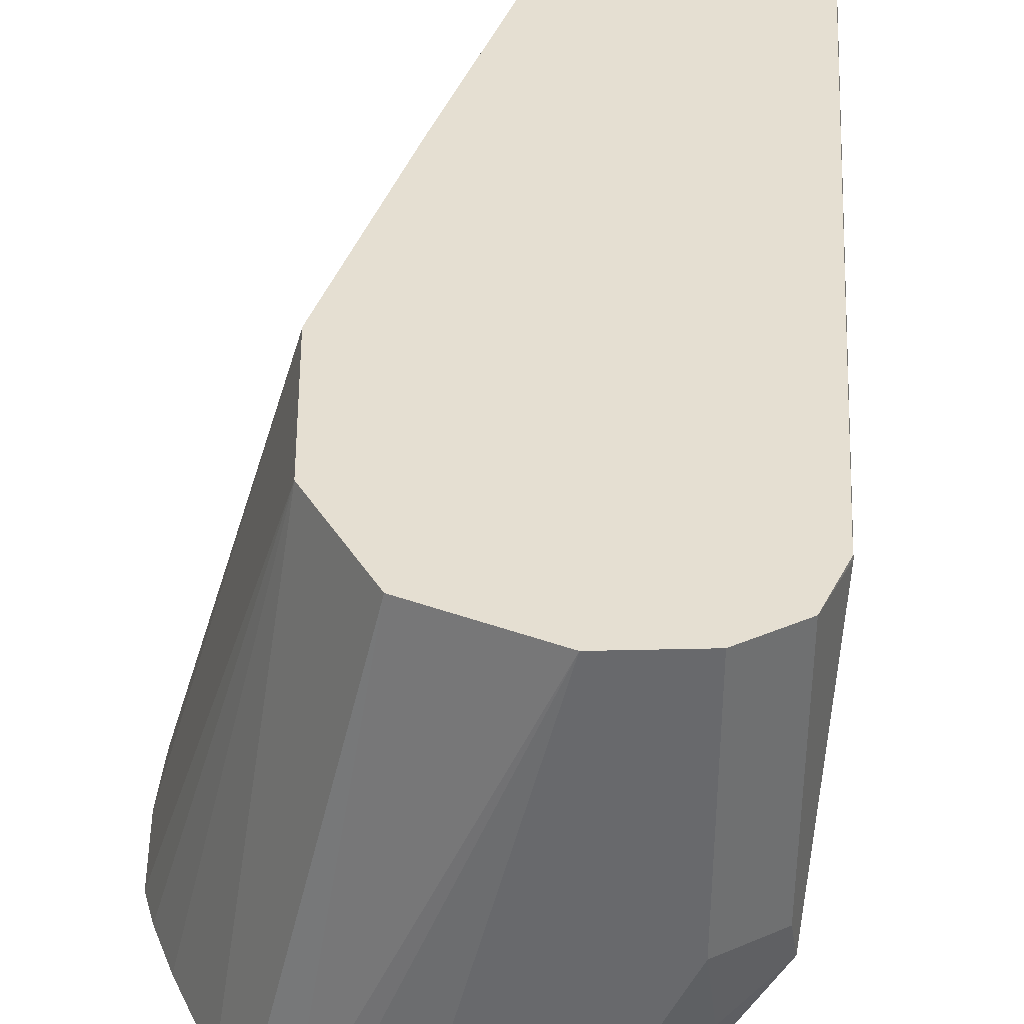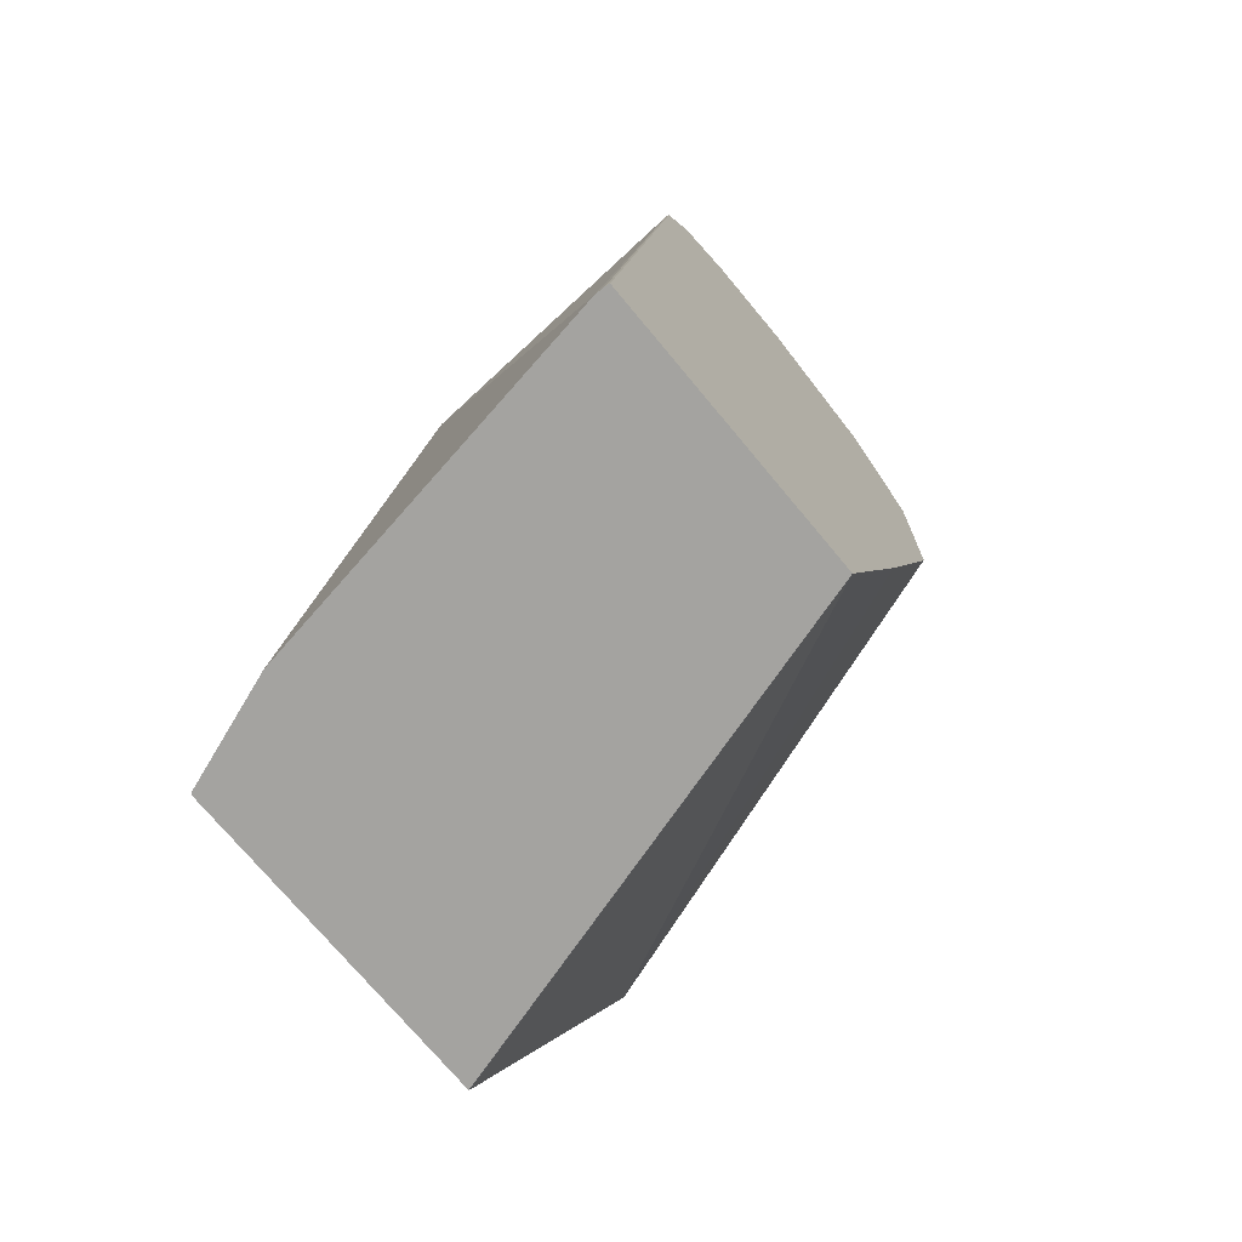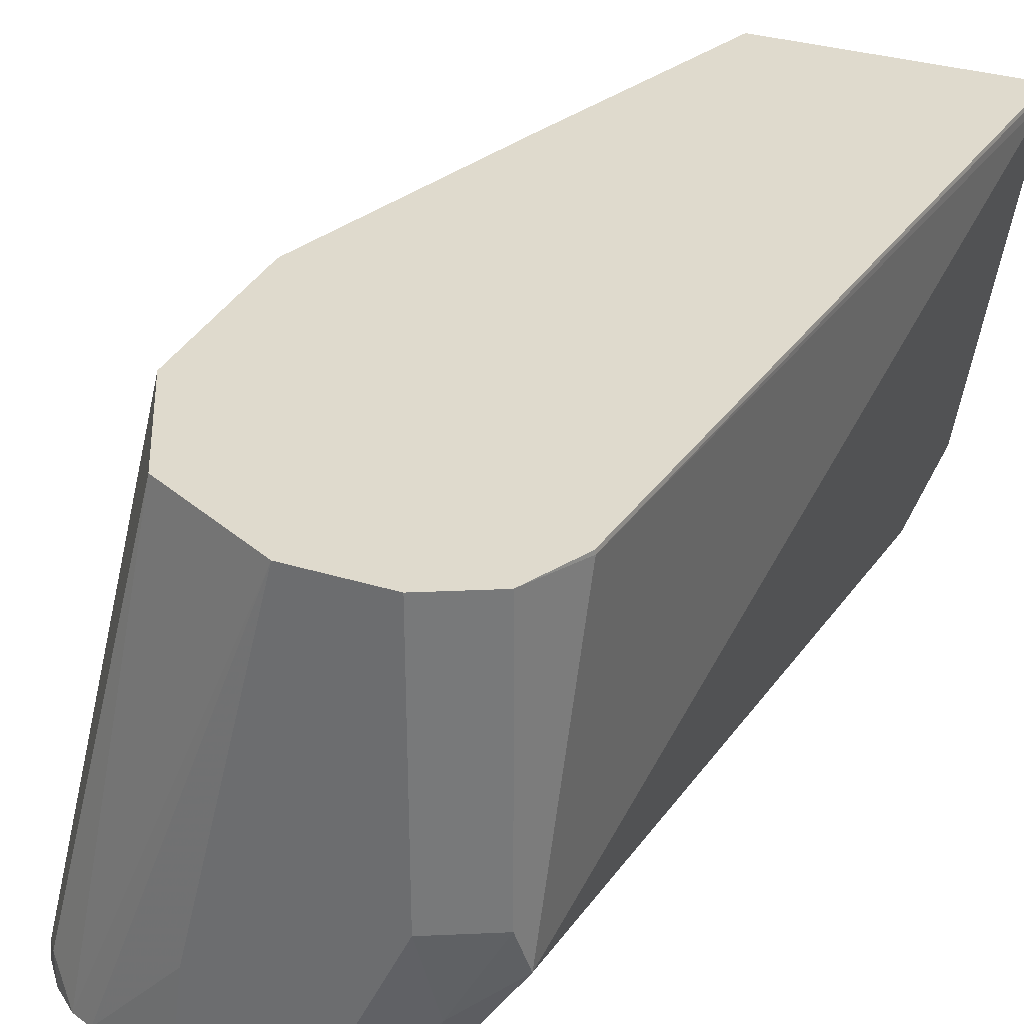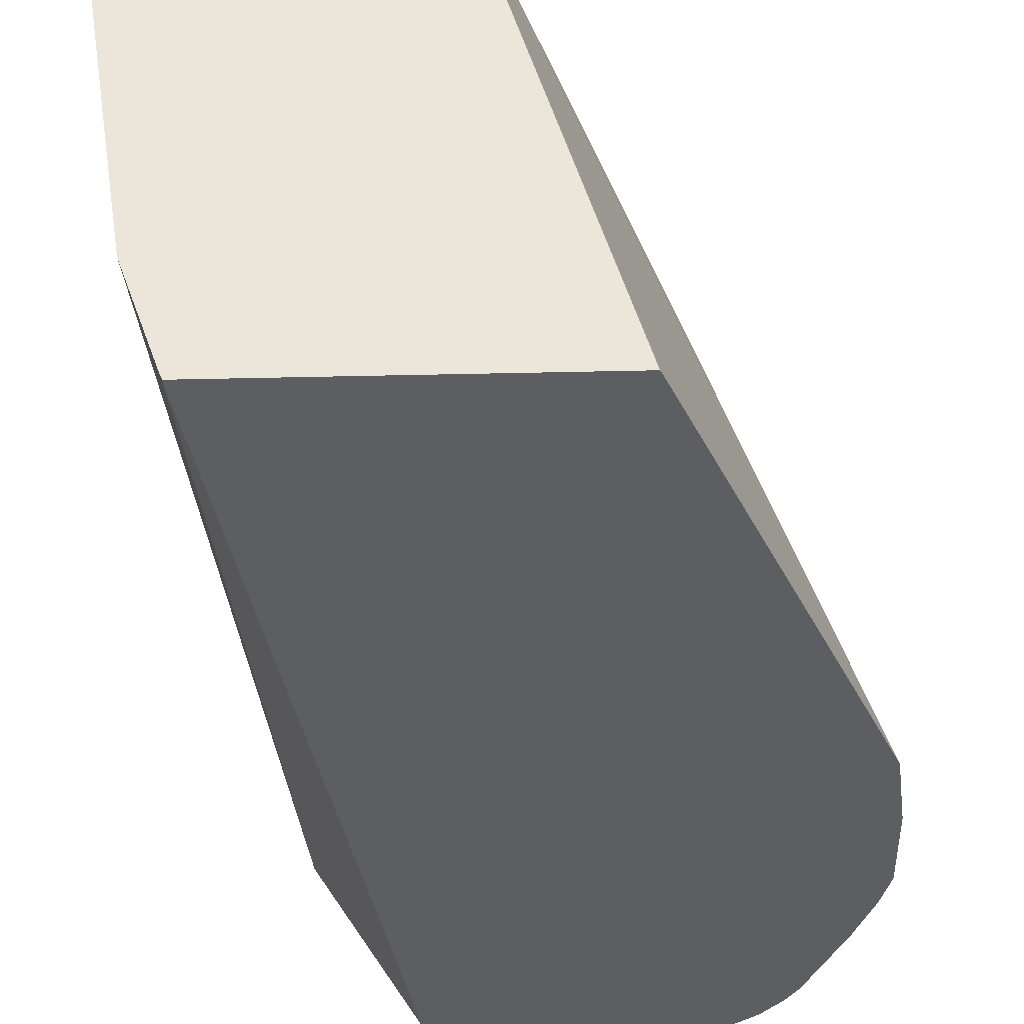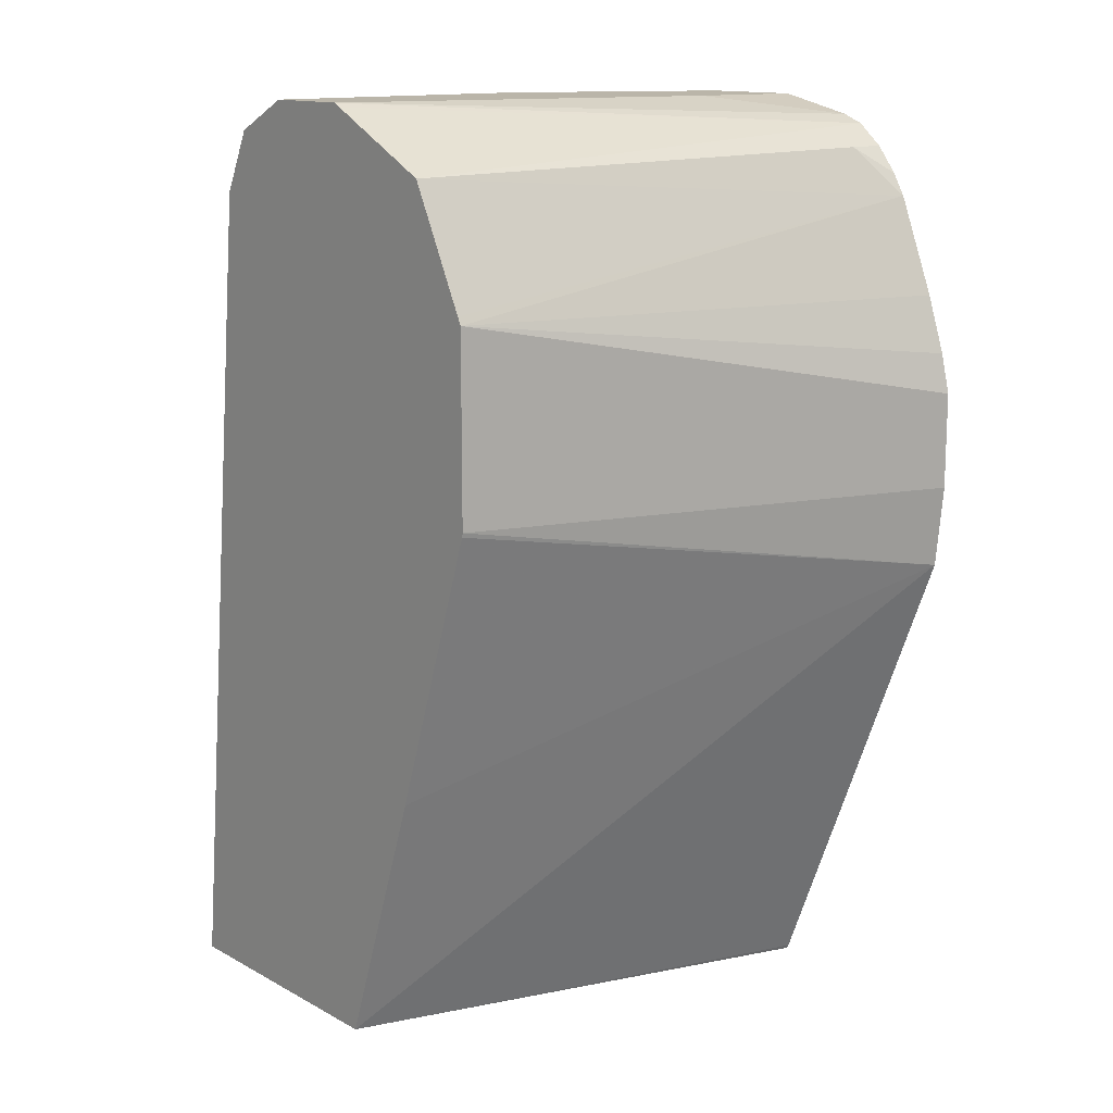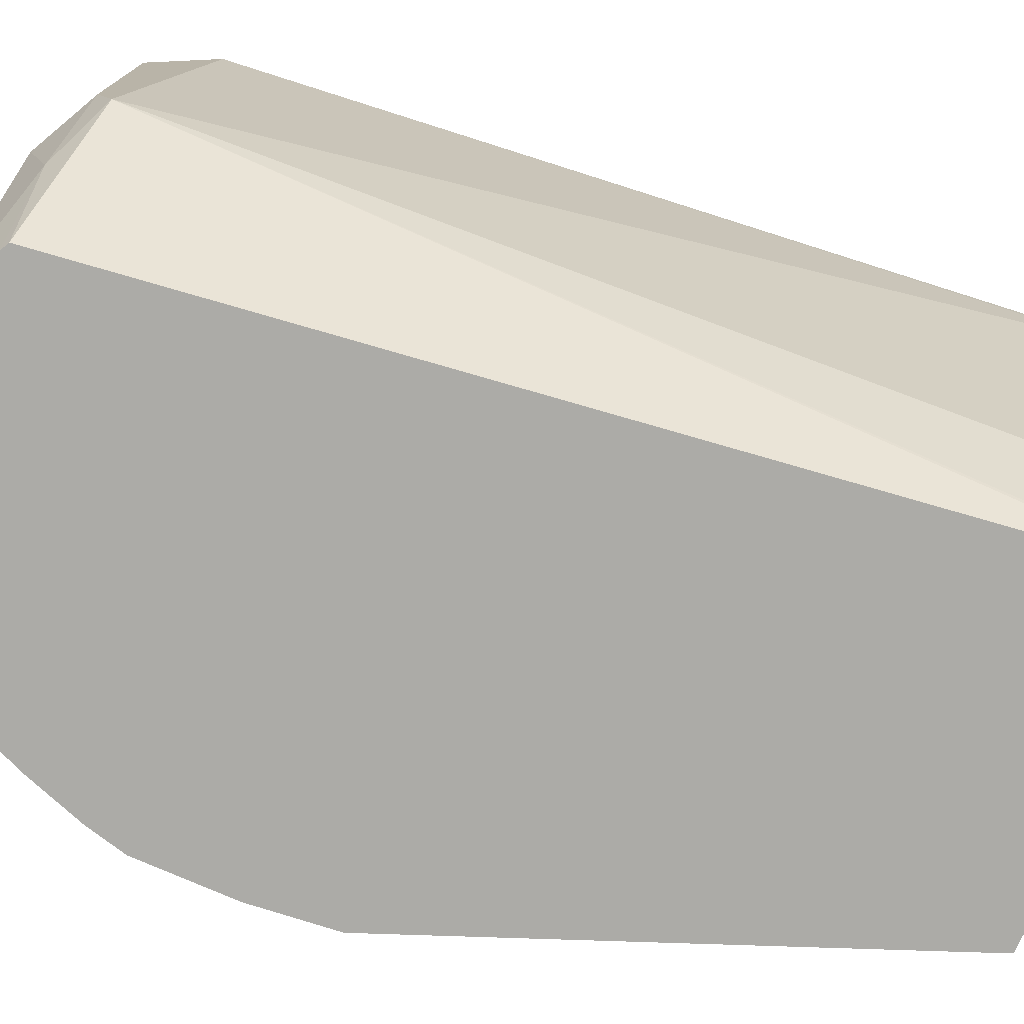
<metadata>
{"format":"obj","ext":"obj","renderer":"f3d","projection":"perspective","resolution":1024,"background":"white","views":[{"elev":37.5,"azim":178.3,"up":"+Z"},{"elev":-73.0,"azim":-50.3,"up":"+Y"},{"elev":32.6,"azim":-156.9,"up":"+Z"},{"elev":-37.4,"azim":1.7,"up":"+Z"},{"elev":13.6,"azim":50.0,"up":"+Y"},{"elev":-76.2,"azim":-113.7,"up":"+Z"}]}
</metadata>
<code>
v -0.3089 0.733 -0.1886
v -0.3126 0.748 -0.1886
v -0.3665 0.7696 0.001506
v -0.3089 0.6964 -0.1886
v -0.3201 0.7696 -0.1886
v -0.3665 0.6964 0.001506
v -0.3351 0.8063 -0.1886
v -0.368 0.7727 0.001506
v -0.3121 0.665 -0.1886
v -0.3669 0.6947 0.001506
v -0.3401 0.8146 -0.1886
v -0.3482 0.8246 -0.1741
v -0.391 0.8185 0.001506
v -0.3787 0.7941 0.001506
v -0.4035 0.5848 0.001506
v -0.4398 0.4804 0.001506
v -0.3854 0.4818 -0.1886
v -0.3482 0.8246 -0.1886
v -0.3582 0.8327 -0.1886
v -0.4368 0.8414 0.001506
v -0.5475 0.4804 0.001506
v -0.3865 0.4804 -0.1872
v -0.3861 0.4804 -0.1886
v -0.3665 0.836 -0.1886
v -0.4398 0.8429 0.001506
v -0.5478 0.4804 -1.52e-06
v -0.5128 0.8066 0.001506
v -0.5104 0.4804 -0.1886
v -0.3979 0.8429 -0.1886
v -0.4032 0.8429 -0.1466
v -0.4765 0.8429 0.001506
v -0.5478 0.4804 -0.003965
v -0.5131 0.8063 -1.52e-06
v -0.5009 0.8307 0.001506
v -0.5111 0.4804 -0.1872
v -0.5104 0.4818 -0.1886
v -0.4398 0.8429 -0.1886
v -0.4775 0.8424 0.001506
v -0.4765 0.8429 -0.1099
v -0.5039 0.8246 -0.1283
v -0.5254 0.4804 -0.1466
v -0.5009 0.8307 -0.1099
v -0.4642 0.8307 -0.1886
v -0.4607 0.8325 -0.1886
v -0.481 0.8338 -0.1466
f 17 22 23
f 19 24 25
f 24 30 25
f 21 27 26
f 24 29 30
f 25 30 29
f 19 25 20
f 16 22 17
f 16 41 35
f 16 28 23
f 16 35 28
f 16 32 41
f 16 26 32
f 16 21 26
f 13 19 20
f 12 19 13
f 25 29 37
f 12 18 19
f 16 23 22
f 25 37 39
f 34 42 40
f 26 27 33
f 11 18 12
f 43 45 44
f 40 45 43
f 40 42 45
f 39 45 42
f 38 39 42
f 37 45 39
f 37 44 45
f 36 40 43
f 35 40 36
f 35 41 40
f 34 38 42
f 33 34 40
f 32 40 41
f 32 33 40
f 31 39 38
f 28 35 36
f 27 34 33
f 26 33 32
f 25 39 31
f 9 16 17
f 7 14 8
f 9 10 15
f 1 7 5
f 1 11 7
f 1 18 11
f 1 19 18
f 1 24 19
f 1 29 24
f 1 44 37
f 1 43 44
f 1 5 2
f 1 36 43
f 1 23 28
f 1 17 23
f 1 9 17
f 1 4 9
f 1 6 4
f 1 3 6
f 1 2 3
f 9 15 16
f 1 28 36
f 2 5 3
f 1 37 29
f 3 7 8
f 3 5 7
f 7 12 13
f 7 11 12
f 6 10 9
f 4 6 9
f 3 10 6
f 3 15 10
f 3 16 15
f 3 21 16
f 7 13 14
f 3 34 27
f 3 27 21
f 3 14 13
f 3 13 20
f 3 20 25
f 3 8 14
f 3 31 38
f 3 38 34
f 3 25 31

</code>
